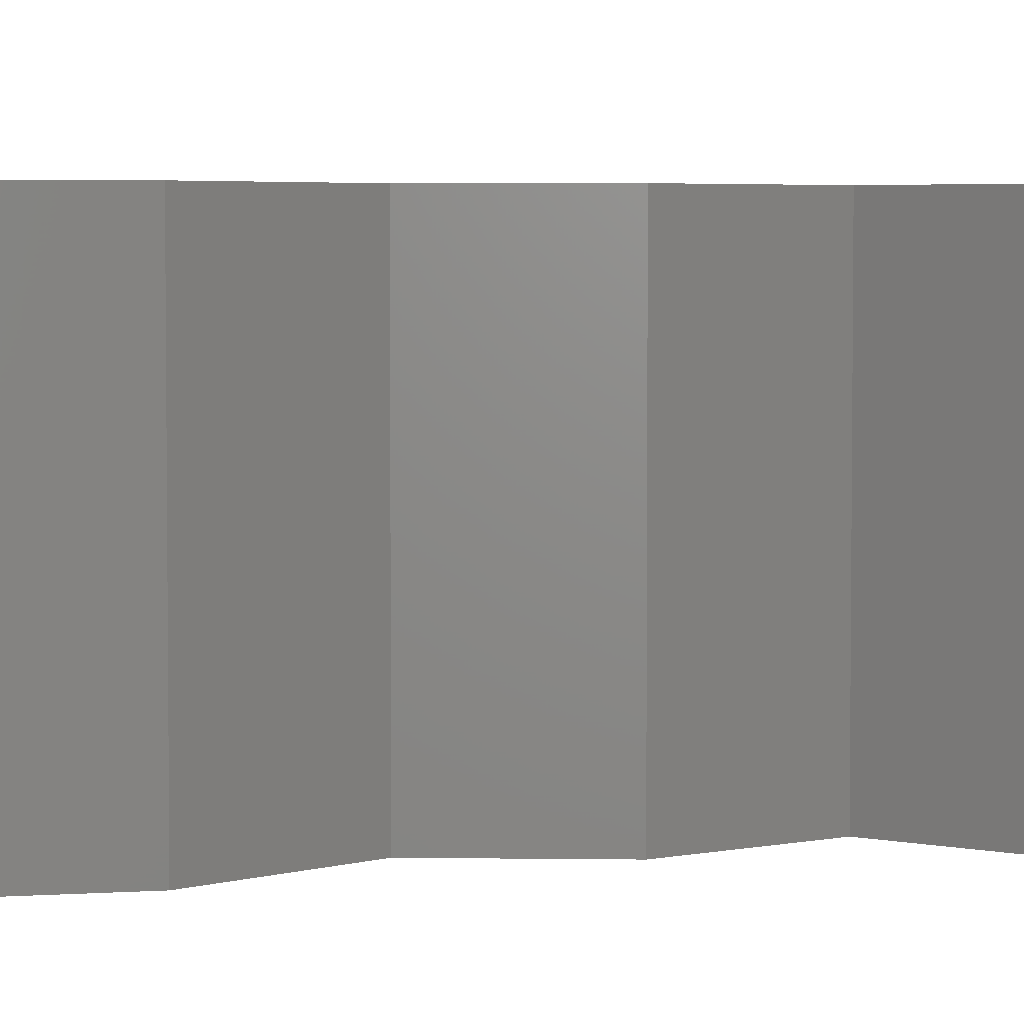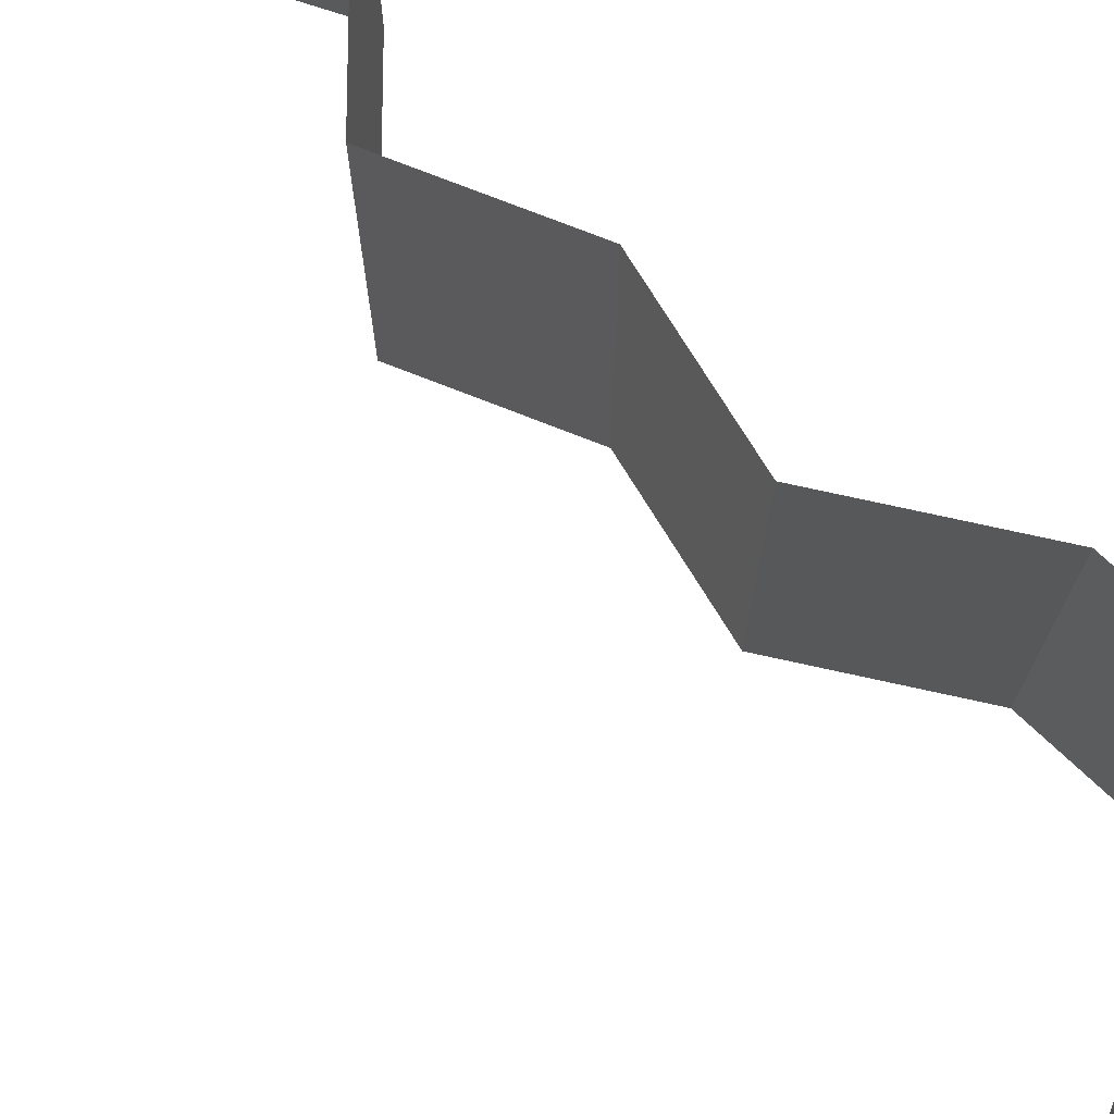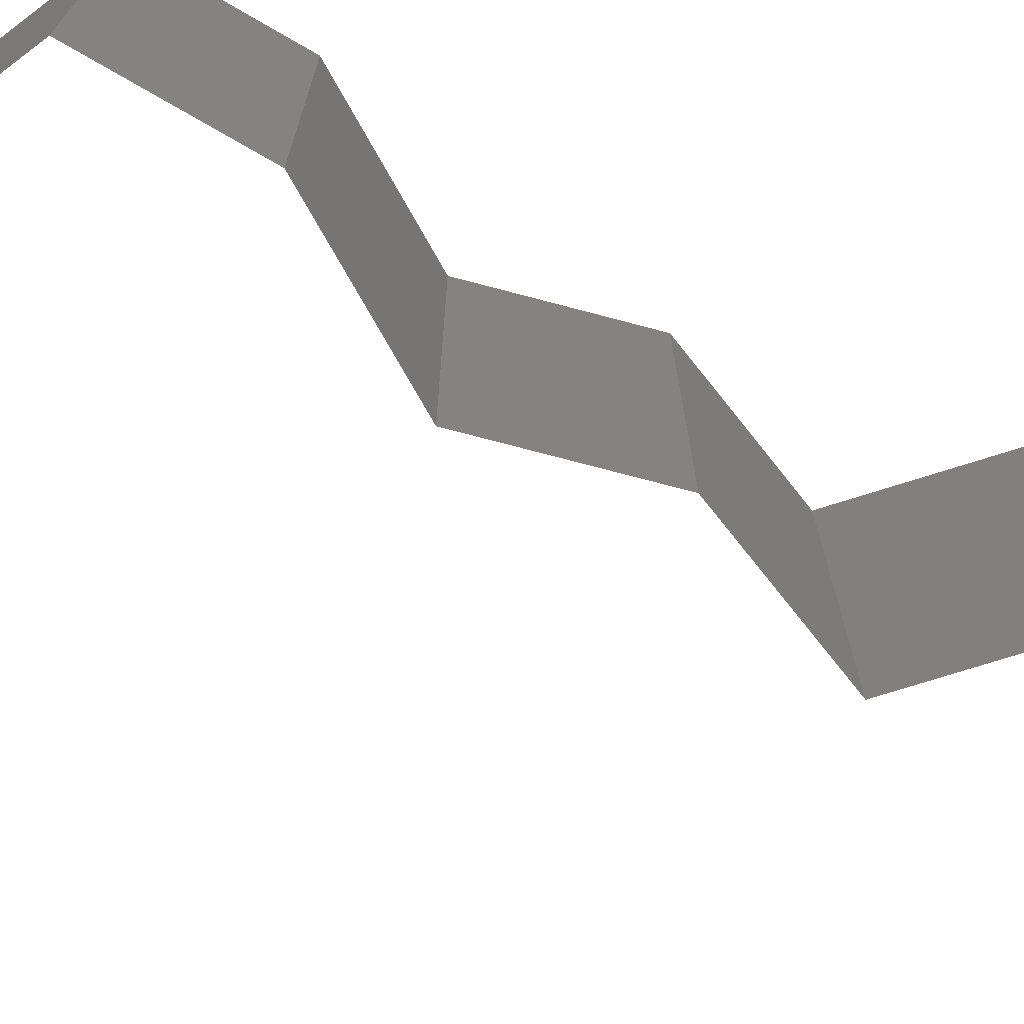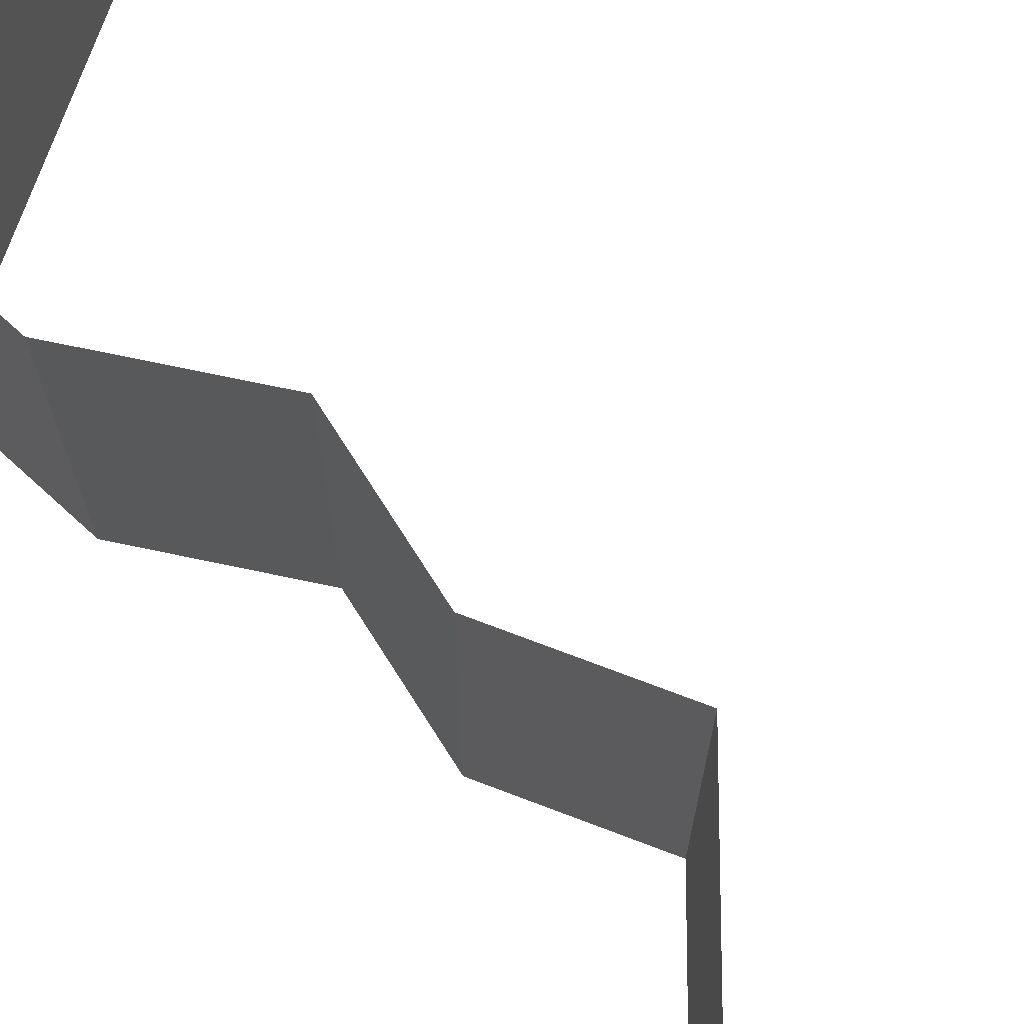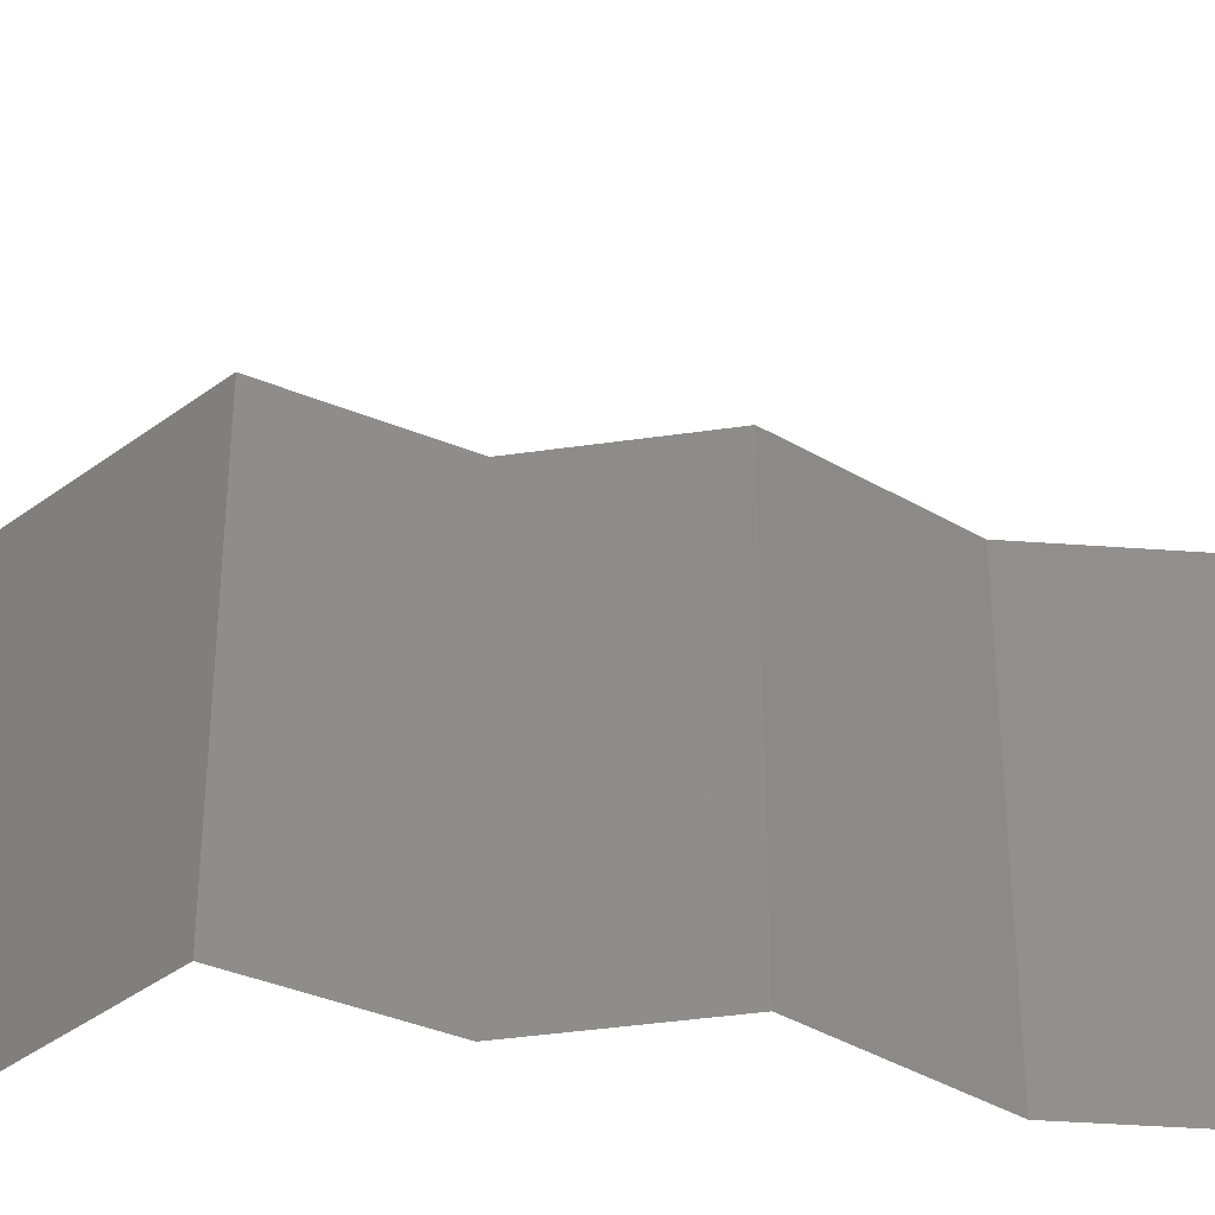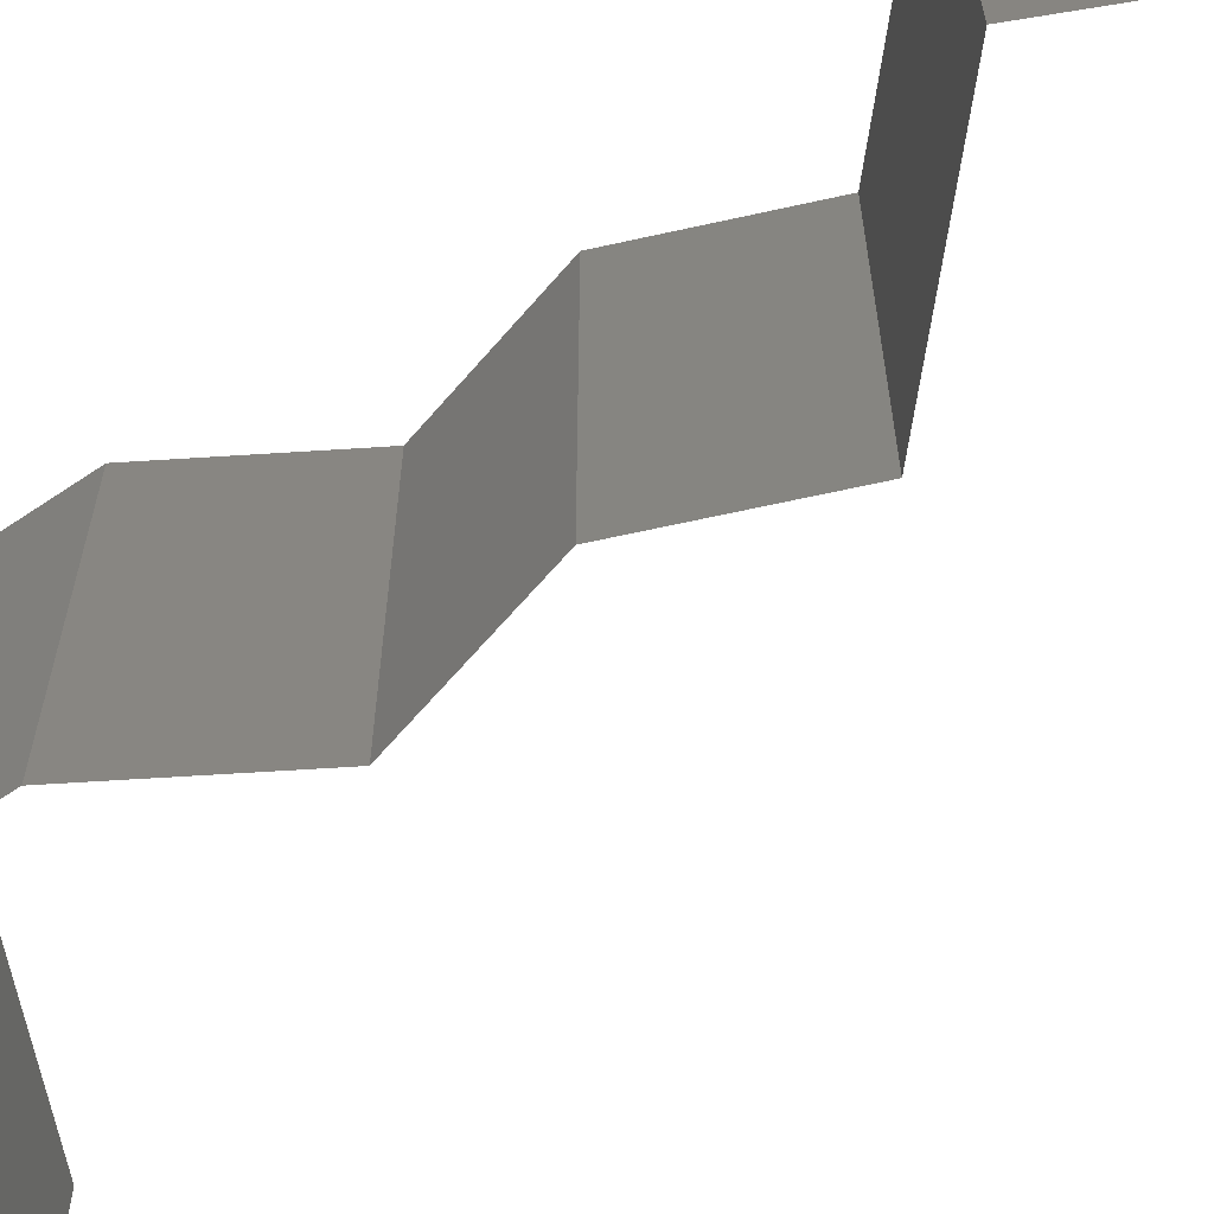
<metadata>
{"format":"stl","ext":"stl","renderer":"f3d","projection":"perspective","resolution":1024,"background":"white","views":[{"elev":4.1,"azim":76.2,"up":"+Z"},{"elev":76.0,"azim":-48.3,"up":"+Z"},{"elev":-74.4,"azim":58.8,"up":"+Z"},{"elev":72.9,"azim":131.2,"up":"+Z"},{"elev":-40.3,"azim":-96.3,"up":"+Z"},{"elev":-65.5,"azim":123.0,"up":"+Z"}]}
</metadata>
<code>
# stl→obj: 45 verts, 66 faces
v 0.04 0.0582 0
v 0.04 0.06 0
v 0.04 0.06 0.01
v 0.04 0.0582 0.01
v 0.04 0.06 0.02
v 0.04 0.0582 0.02
v 0.04159 0.05456 0.015
v 0.04318 0.05092 0
v 0.04159 0.05456 0.005
v 0.04318 0.05092 0.01
v 0.04318 0.05092 0.02
v 0.03904 0.04728 0.005521
v 0.03489 0.04365 0
v 0.03489 0.04365 0.02
v 0.03904 0.04728 0.01451
v 0.03489 0.04365 0.01
v 0.0376 0.03637 0
v 0.03624 0.04001 0.005
v 0.0376 0.03637 0.01
v 0.03624 0.04001 0.015
v 0.0376 0.03637 0.02
v 0.03653 0.03273 0.015
v 0.03545 0.0291 0
v 0.03653 0.03273 0.005
v 0.03545 0.0291 0.01
v 0.03545 0.0291 0.02
v 0.03955 0.02182 0
v 0.0375 0.02546 0.005
v 0.03955 0.02182 0.01
v 0.0375 0.02546 0.015
v 0.03955 0.02182 0.02
v 0.03939 0.01455 0.01
v 0.03947 0.01819 0.005
v 0.03947 0.01819 0.015
v 0.03939 0.01455 0
v 0.03939 0.01455 0.02
v 0.0209 0.007274 0.01
v 0.0274 0.009829 0.01287
v 0.0209 0.007274 0.02
v 0.03241 0.0118 0.007516
v 0.03015 0.01091 0
v 0.03015 0.01091 0.02
v 0.0209 0.007274 0
v 0.02606 0.009305 0.005575
v 0.03395 0.01241 0.01413
f 1 2 3
f 4 5 6
f 3 5 4
f 1 3 4
f 6 7 4
f 8 9 10
f 4 9 1
f 10 7 11
f 4 7 10
f 10 9 4
f 1 9 8
f 11 7 6
f 8 12 13
f 14 15 11
f 12 15 16
f 10 15 12
f 11 15 10
f 13 12 16
f 10 12 8
f 16 15 14
f 17 18 19
f 14 20 16
f 19 20 21
f 16 18 13
f 19 18 16
f 16 20 19
f 21 20 14
f 13 18 17
f 21 22 19
f 23 24 25
f 19 24 17
f 25 22 26
f 25 24 19
f 26 22 21
f 19 22 25
f 17 24 23
f 27 28 29
f 26 30 25
f 29 30 31
f 25 28 23
f 23 28 27
f 25 30 29
f 29 28 25
f 31 30 26
f 32 33 29
f 29 34 32
f 27 33 35
f 36 34 31
f 29 33 27
f 31 34 29
f 35 33 32
f 32 34 36
f 37 38 39
f 35 40 41
f 32 40 35
f 39 38 42
f 43 44 37
f 41 44 43
f 36 45 32
f 42 45 36
f 37 44 38
f 45 40 32
f 38 44 40
f 45 38 40
f 40 44 41
f 42 38 45

</code>
